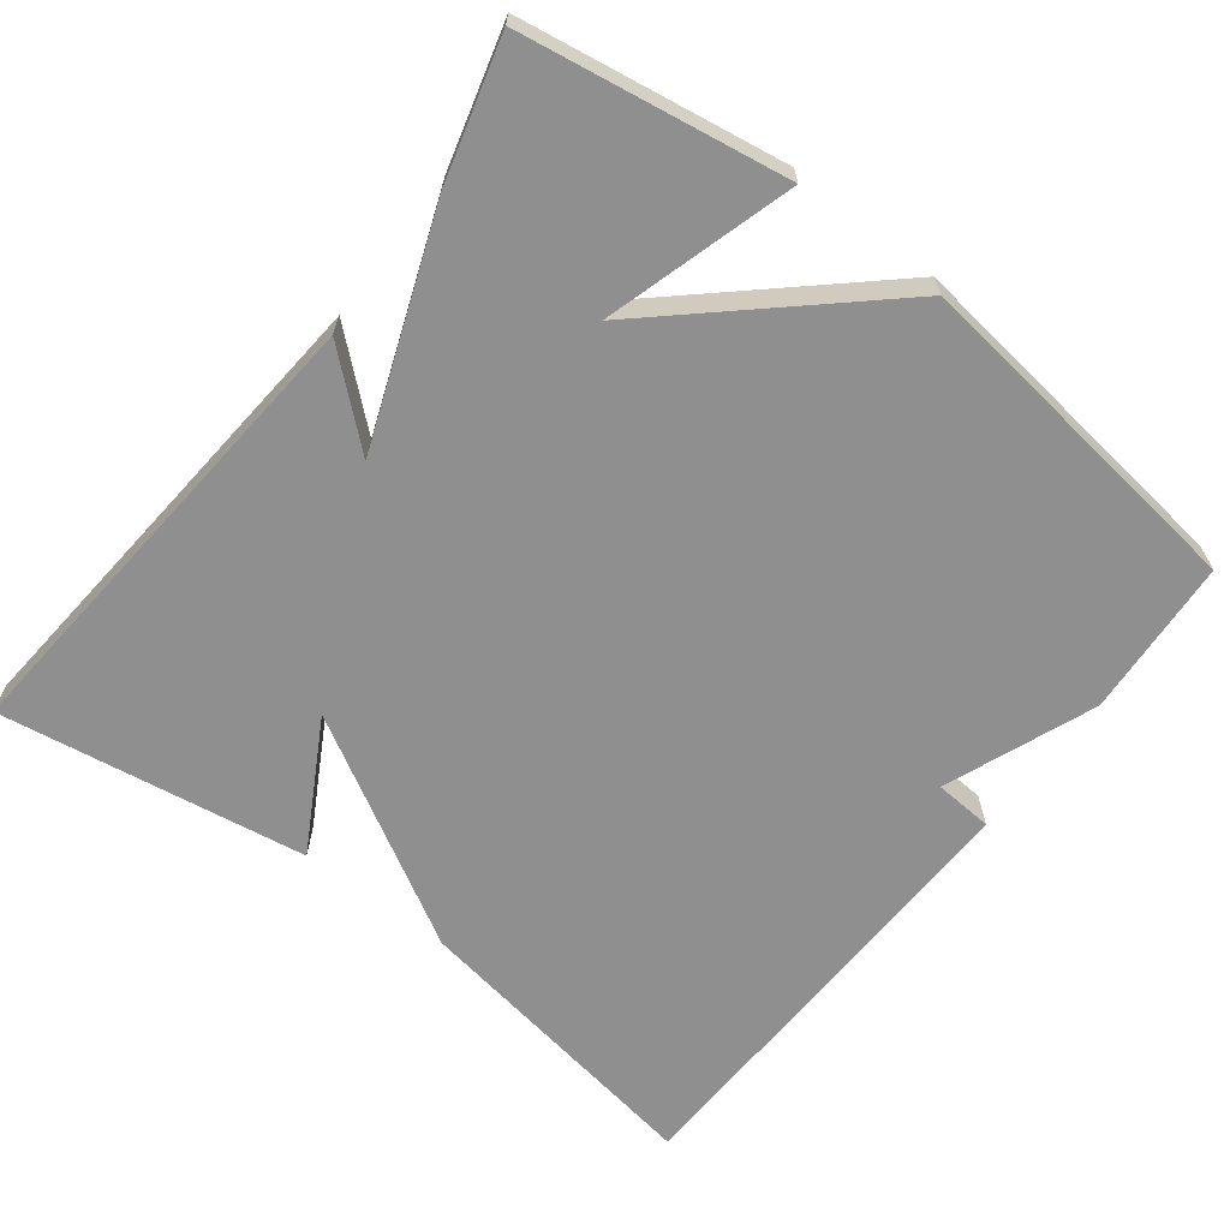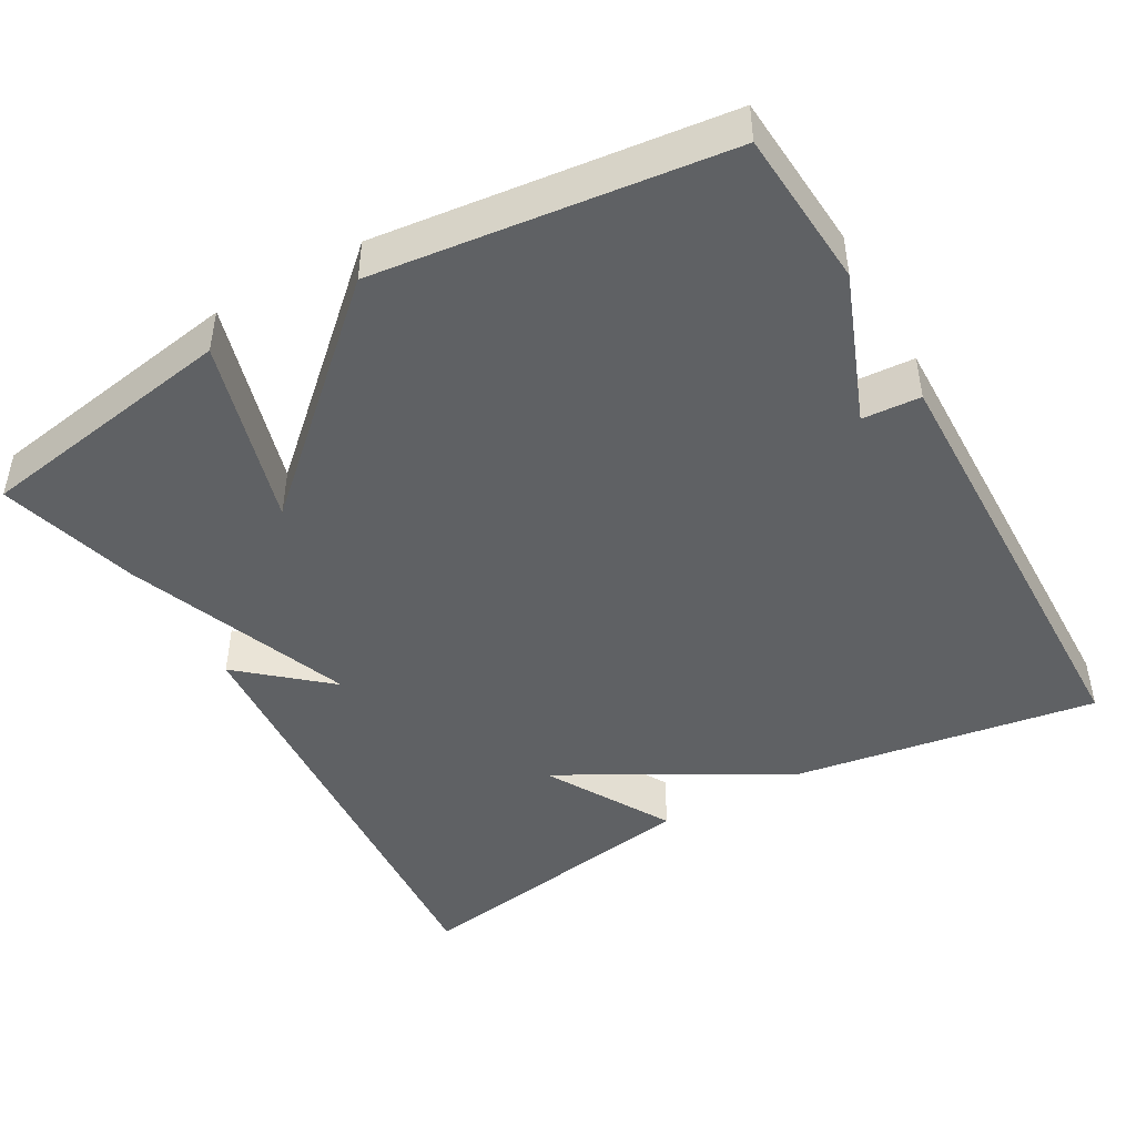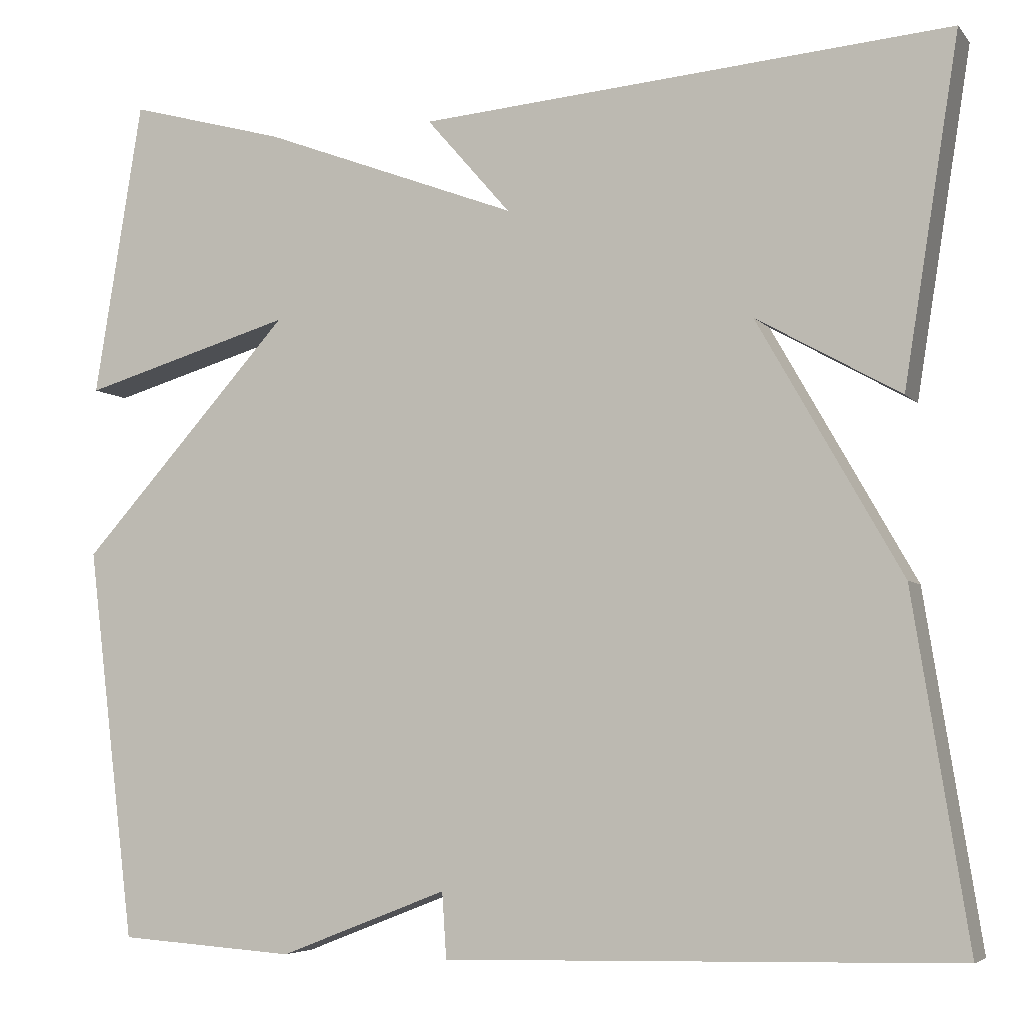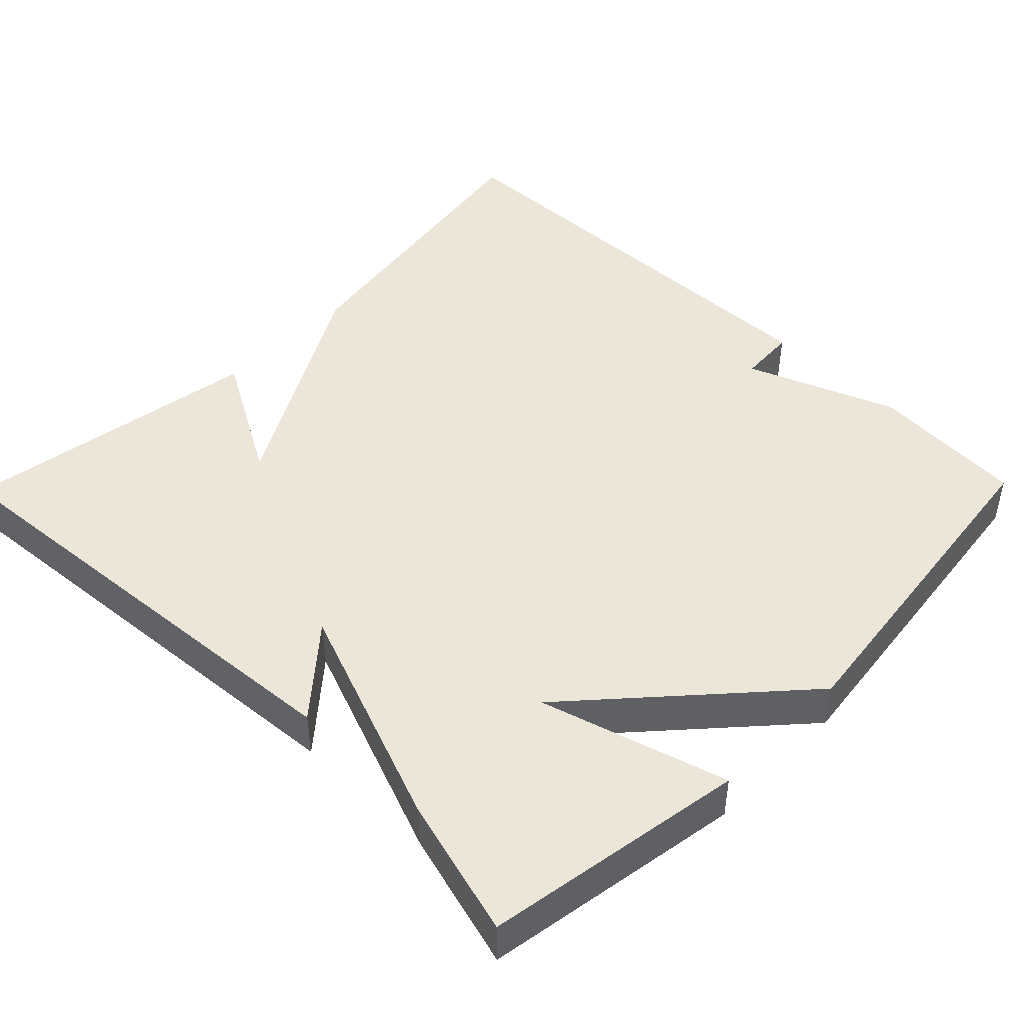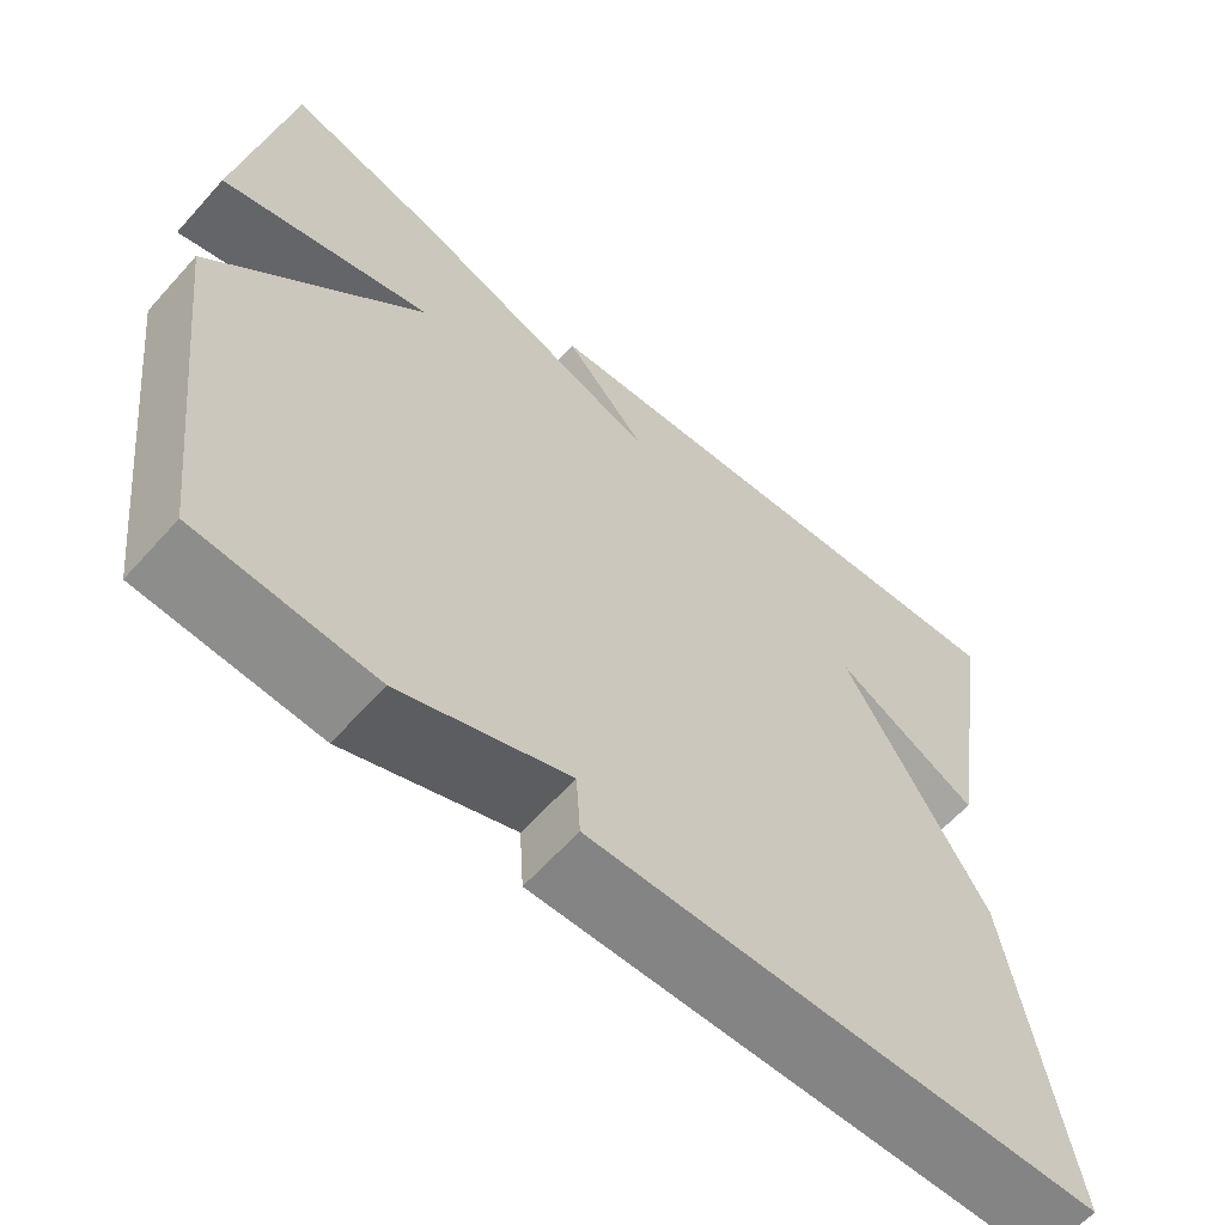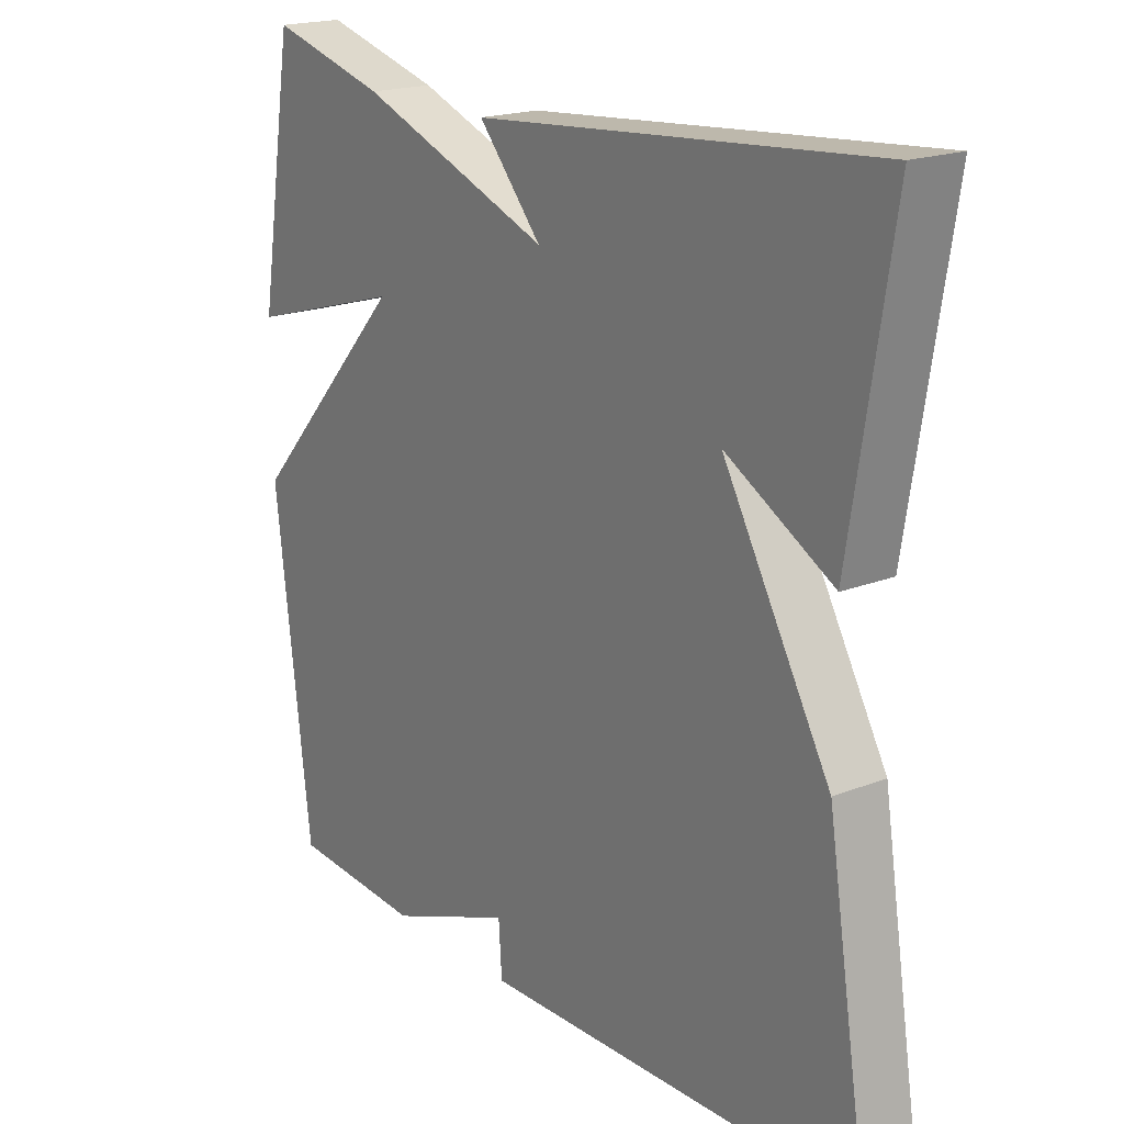
<metadata>
{"format":"obj","ext":"obj","renderer":"f3d","projection":"perspective","resolution":1024,"background":"white","views":[{"elev":-65.4,"azim":52.3,"up":"+Y"},{"elev":-45.6,"azim":119.8,"up":"+Y"},{"elev":-5.4,"azim":-159.3,"up":"+Z"},{"elev":46.1,"azim":44.4,"up":"+Y"},{"elev":-62.2,"azim":138.2,"up":"+Z"},{"elev":19.1,"azim":-126.5,"up":"+Z"}]}
</metadata>
<code>
v -0.5 0.07 0.5
v 0.118 0.07 0.45
v 0.02 0.07 0.337
v 0.318 0.07 0.45
v 0.5 0.07 0.5
v 0.556 0.07 0.156
v 0.31 0.07 0.228
v 0.556 0.07 -0.044
v 0.5 0.07 -0.5
v 0.294 0.07 -0.514
v 0.099 0.07 -0.438
v 0.094 0.07 -0.514
v -0.5 0.07 -0.5
v -0.436 0.07 -0.099
v -0.269 0.07 0.195
v -0.436 0.07 0.101
v -0.5 0 0.5
v 0.118 0 0.45
v 0.02 0 0.337
v 0.318 0 0.45
v 0.5 0 0.5
v 0.556 0 0.156
v 0.31 0 0.228
v 0.556 0 -0.044
v 0.5 0 -0.5
v 0.294 0 -0.514
v 0.099 0 -0.438
v 0.094 0 -0.514
v -0.5 0 -0.5
v -0.436 0 -0.099
v -0.269 0 0.195
v -0.436 0 0.101
f 15 16 1 2
f 13 14 15
f 12 13 15
f 11 12 15
f 10 11 15
f 9 10 15
f 8 9 15
f 7 8 15
f 5 6 7
f 4 5 7
f 3 4 7
f 3 7 15
f 2 3 15
f 18 17 32 31
f 31 30 29
f 31 29 28
f 31 28 27
f 31 27 26
f 31 26 25
f 31 25 24
f 31 24 23
f 23 22 21
f 23 21 20
f 23 20 19
f 31 23 19
f 31 19 18
f 1 17 18 2
f 2 18 19 3
f 3 19 20 4
f 4 20 21 5
f 5 21 22 6
f 6 22 23 7
f 7 23 24 8
f 8 24 25 9
f 9 25 26 10
f 10 26 27 11
f 11 27 28 12
f 12 28 29 13
f 13 29 30 14
f 14 30 31 15
f 15 31 32 16
f 16 32 17 1

</code>
